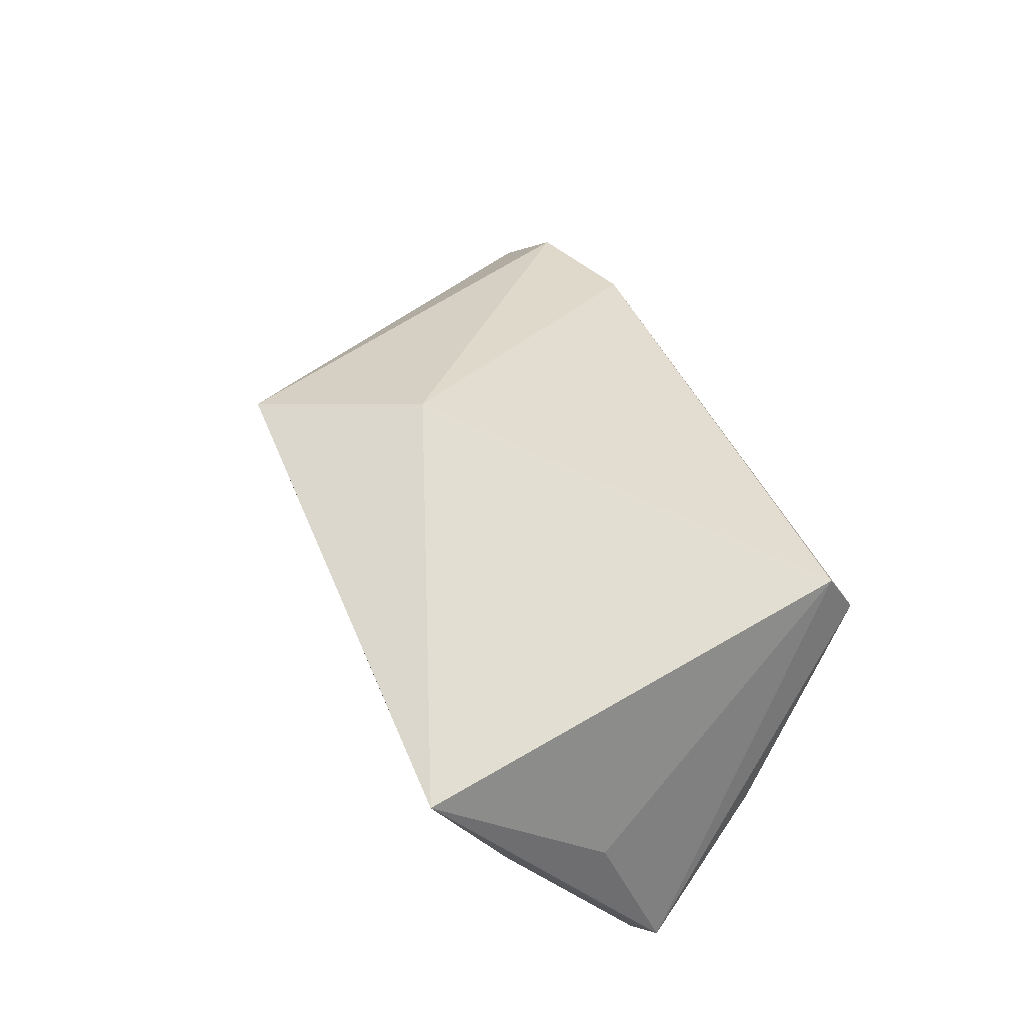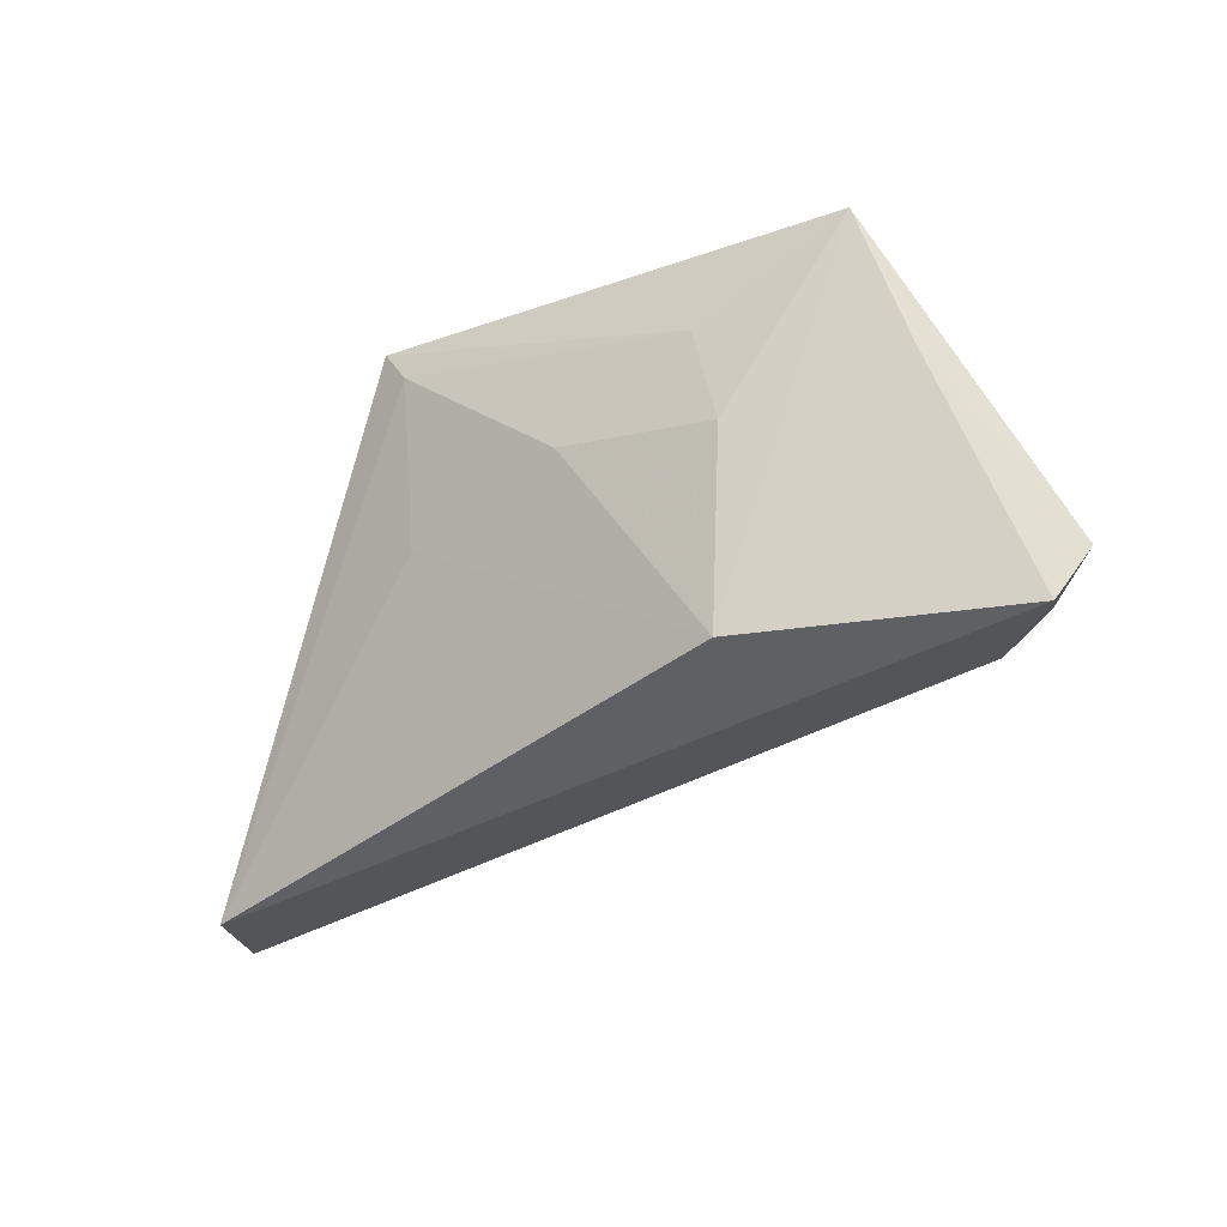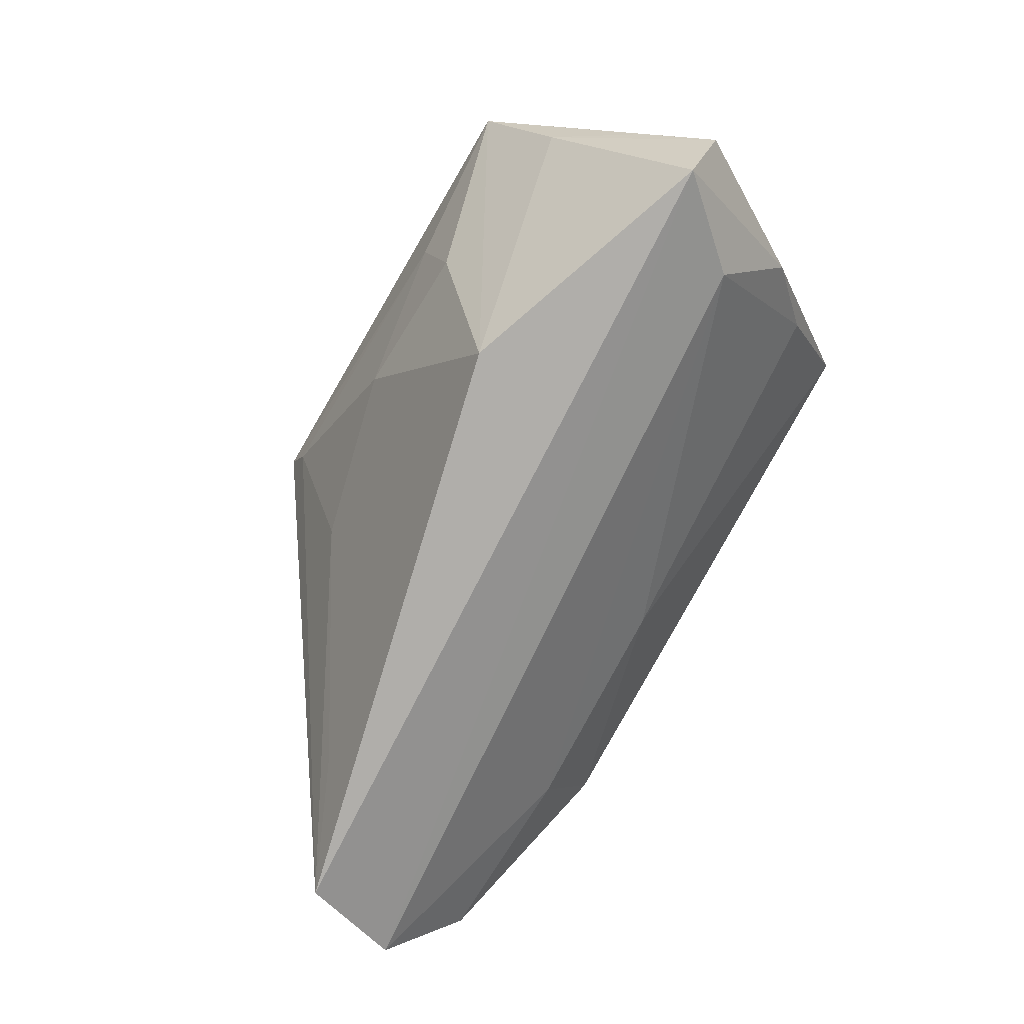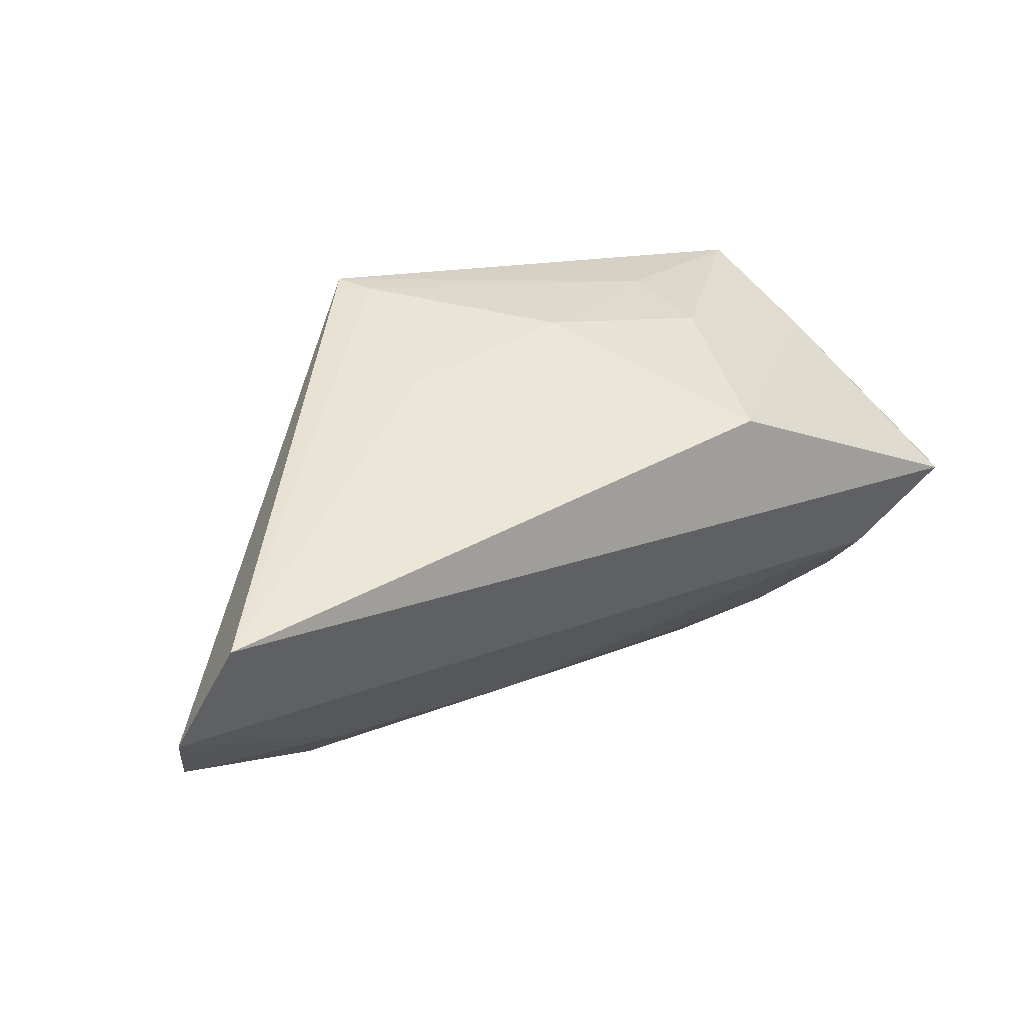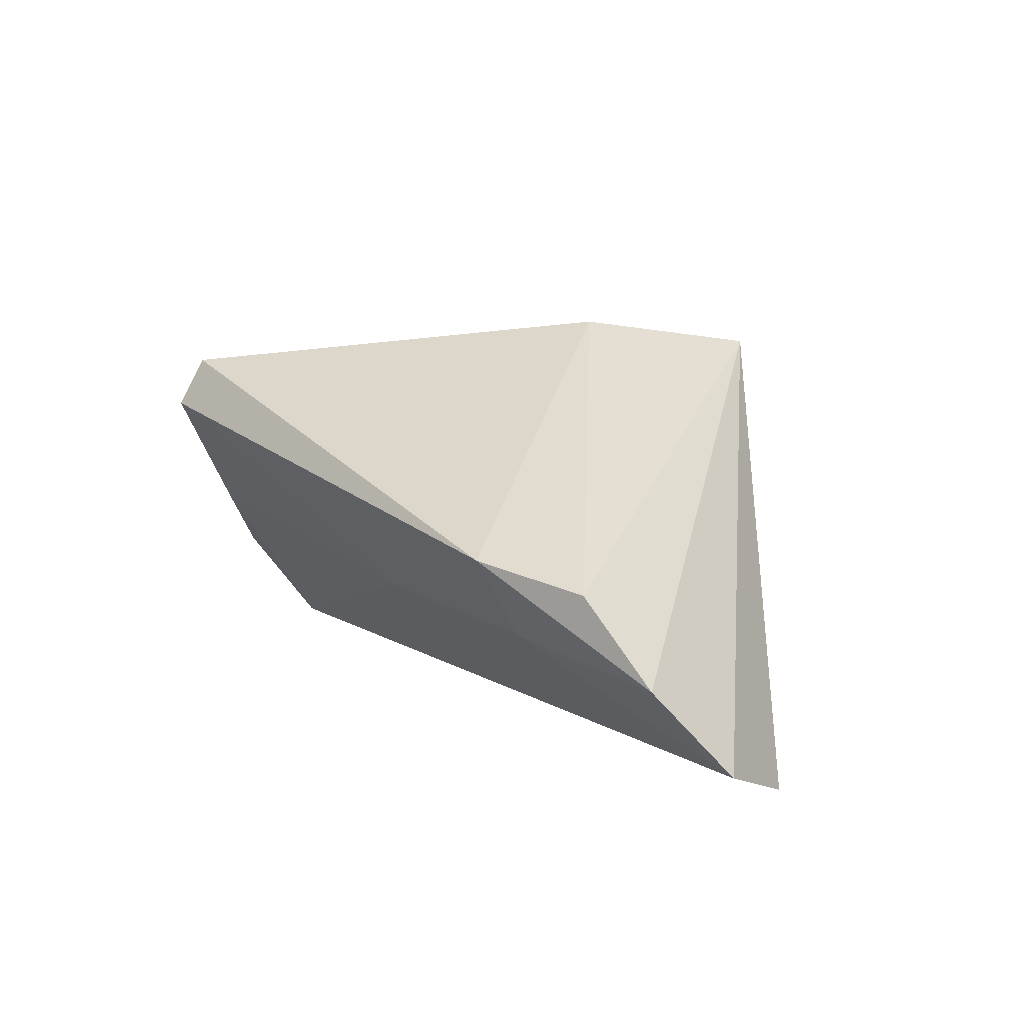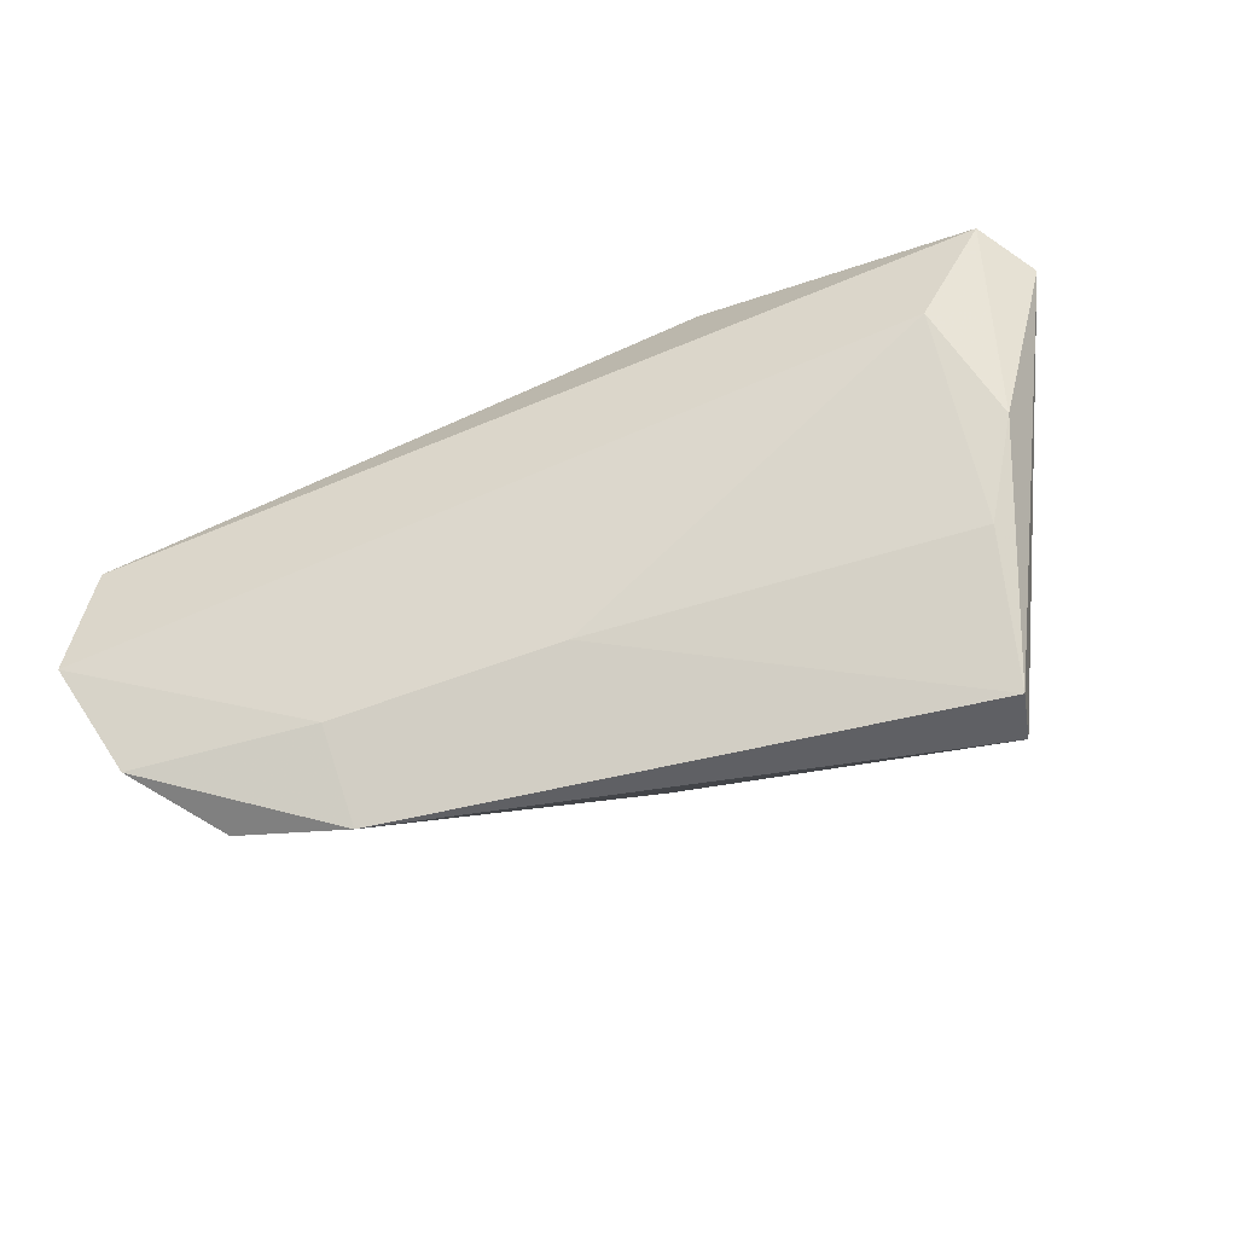
<metadata>
{"format":"obj","ext":"obj","renderer":"f3d","projection":"perspective","resolution":1024,"background":"white","views":[{"elev":55.4,"azim":-113.5,"up":"+Z"},{"elev":-43.5,"azim":-151.8,"up":"+Z"},{"elev":-77.7,"azim":-120.2,"up":"+Z"},{"elev":18.4,"azim":149.7,"up":"+Y"},{"elev":11.3,"azim":51.1,"up":"+Z"},{"elev":-72.6,"azim":-158.7,"up":"+Y"}]}
</metadata>
<code>
v 0.04601 0.005965 -0.01953
v 0.03817 -0.03226 0.003591
v -0.03515 -0.03226 0.01532
v -0.04088 0.03083 0.01631
v 0.06189 -0.02428 -0.009502
v -0.02136 0.02606 -0.004237
v -0.05451 0.003654 -0.01985
v -0.04005 -0.006222 -0.02203
v -0.04959 0.004912 -0.0269
v -0.03864 -0.02213 -0.0006798
v -0.04804 0.009392 -0.00123
v 0.0383 -0.02555 -0.007186
v 0.05277 -0.02722 0.001034
v -0.04467 -0.01437 -0.009686
v -0.05063 0.01138 -0.009933
v 0.02181 0.02102 7.734e-05
v 0.009719 0.011 0.0285
v 0.009264 -0.02458 -0.005901
v -0.01995 0.02934 0.008409
v 0.06148 -0.001238 -0.0269
v 0.06664 -0.01489 -0.02102
v -0.03399 -0.02899 0.02177
v 0.01859 0.03012 0.02044
v -0.04379 0.02189 -0.0002395
v 0.02115 0.03098 0.02522
v -0.0008885 0.02662 0.001094
v -0.01537 0.0168 -0.0269
f 7 22 11
f 11 4 7
f 22 4 11
f 20 25 21
f 21 9 20
f 20 9 27
f 6 27 4
f 21 25 5
f 25 13 5
f 17 13 25
f 25 4 17
f 17 4 22
f 3 22 7
f 8 9 21
f 7 4 15
f 4 27 24
f 27 9 24
f 24 15 4
f 24 9 7
f 7 15 24
f 19 4 25
f 19 6 4
f 22 3 2
f 2 17 22
f 13 17 2
f 2 5 13
f 14 8 10
f 10 3 14
f 9 8 14
f 14 3 7
f 7 9 14
f 26 16 27
f 27 6 26
f 6 19 26
f 1 20 27
f 27 16 1
f 1 16 20
f 18 3 10
f 18 2 3
f 10 8 18
f 16 26 23
f 25 20 23
f 20 16 23
f 23 19 25
f 23 26 19
f 5 2 12
f 2 18 12
f 21 5 12
f 12 8 21
f 12 18 8

</code>
